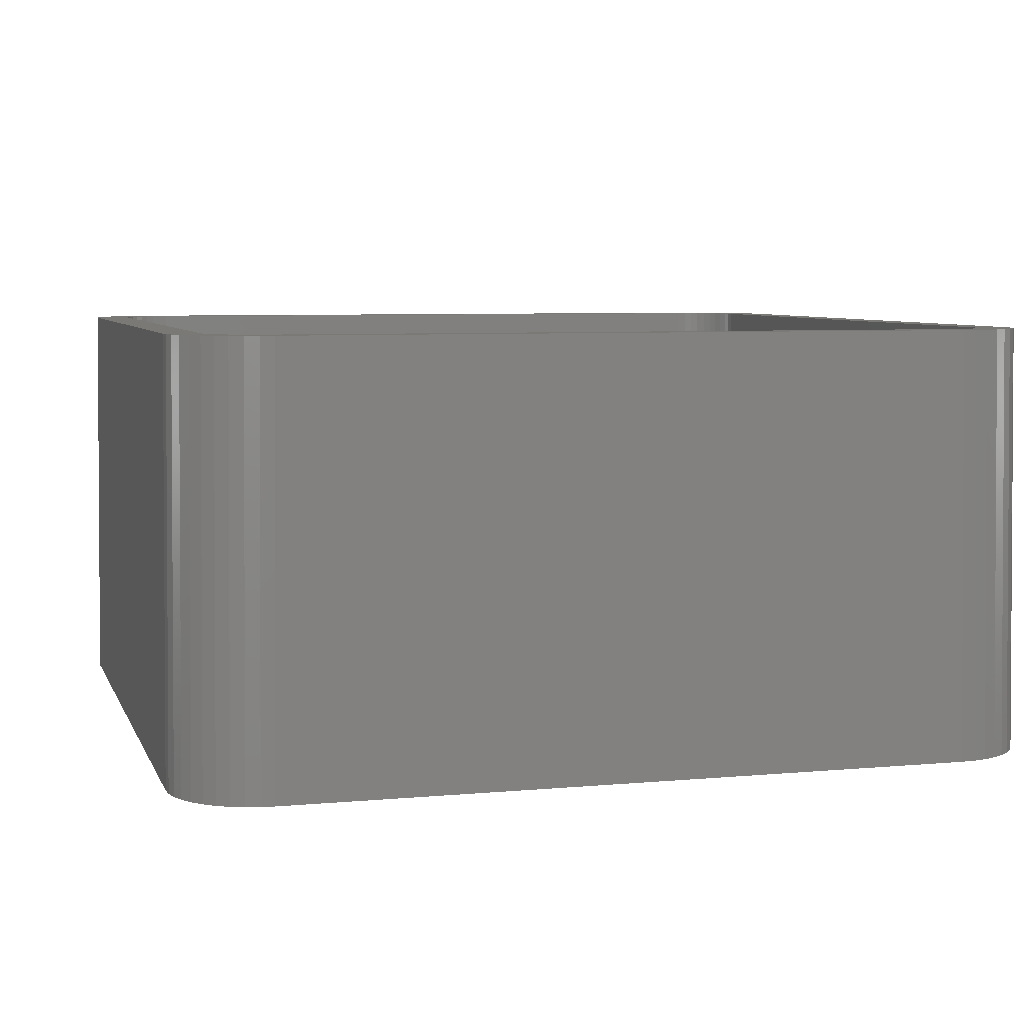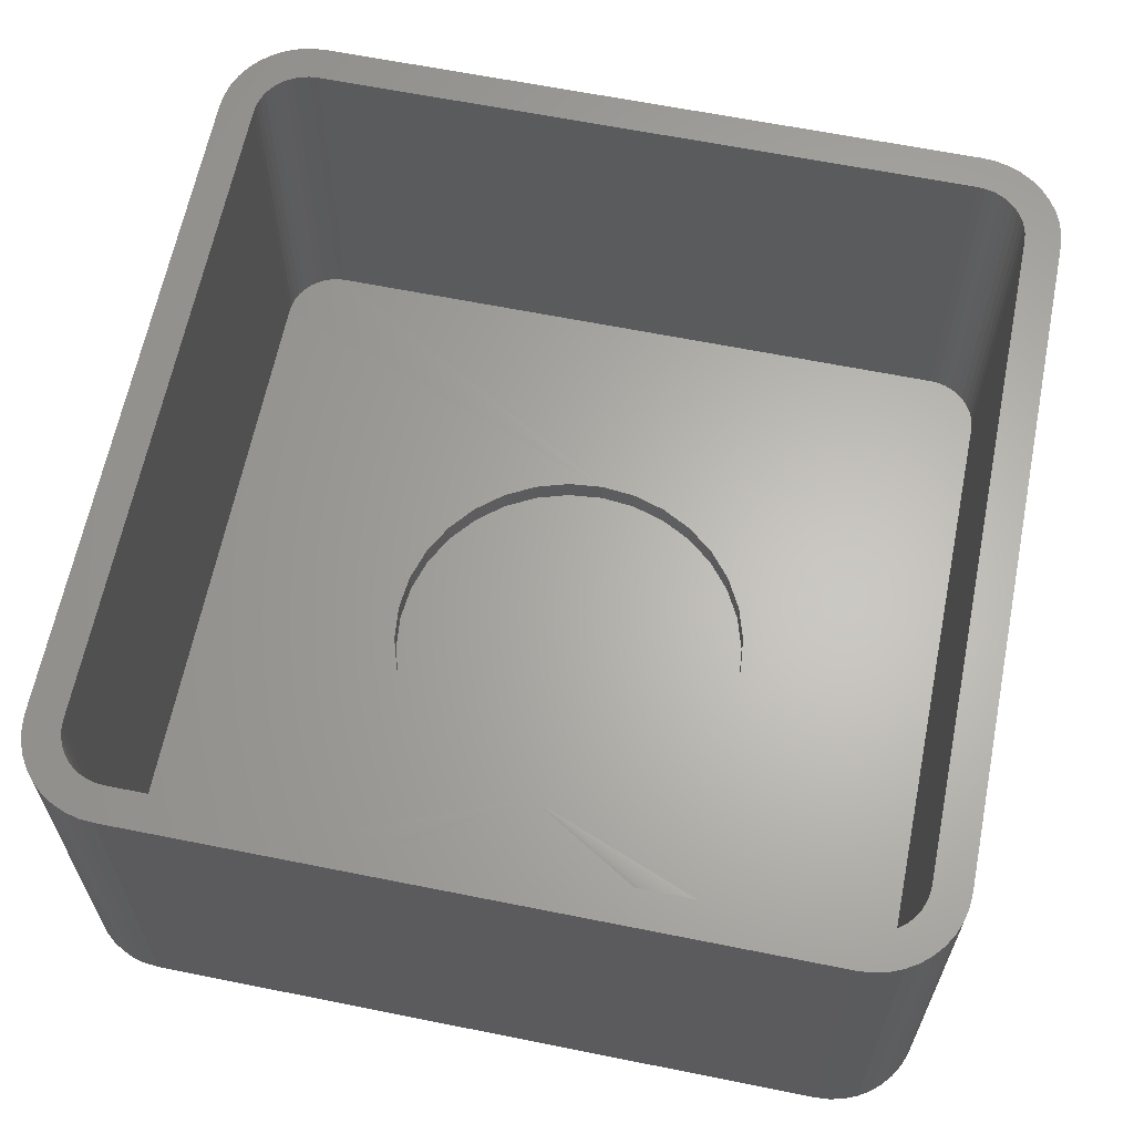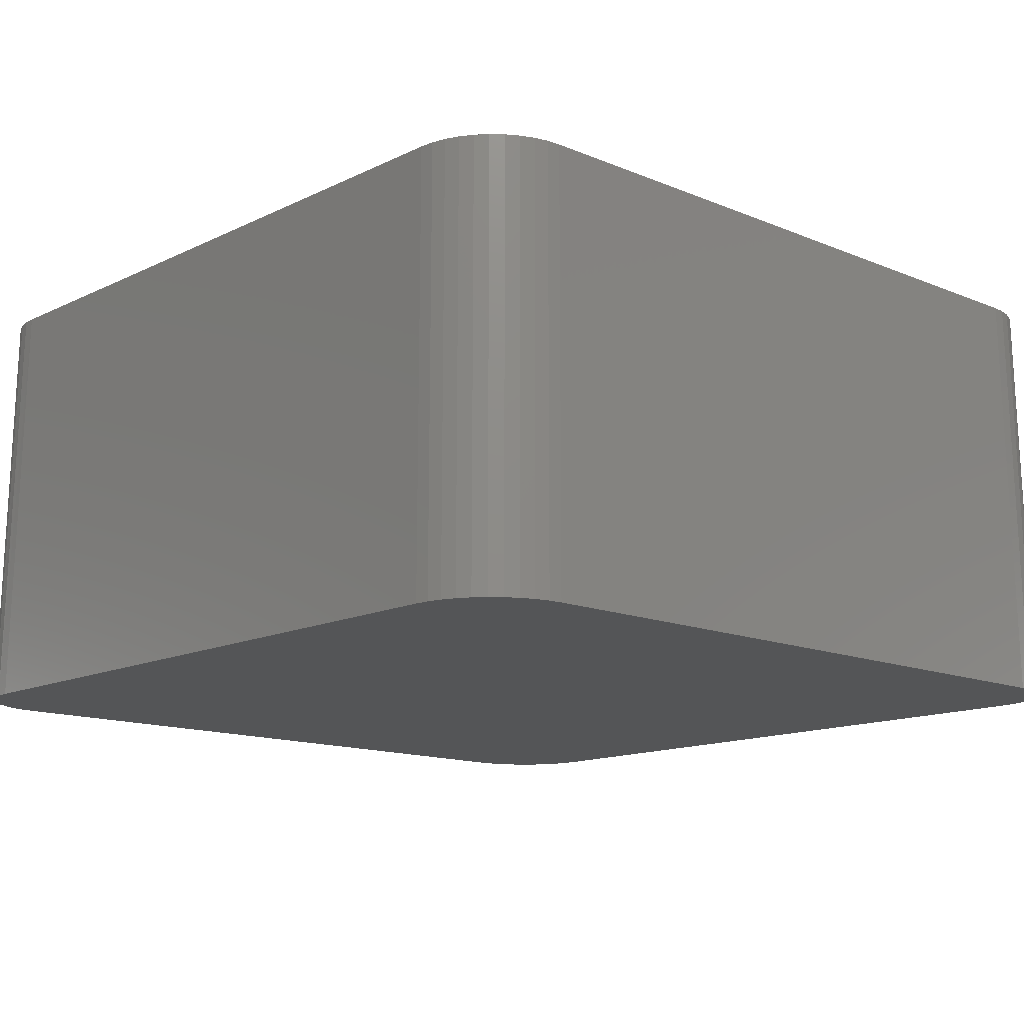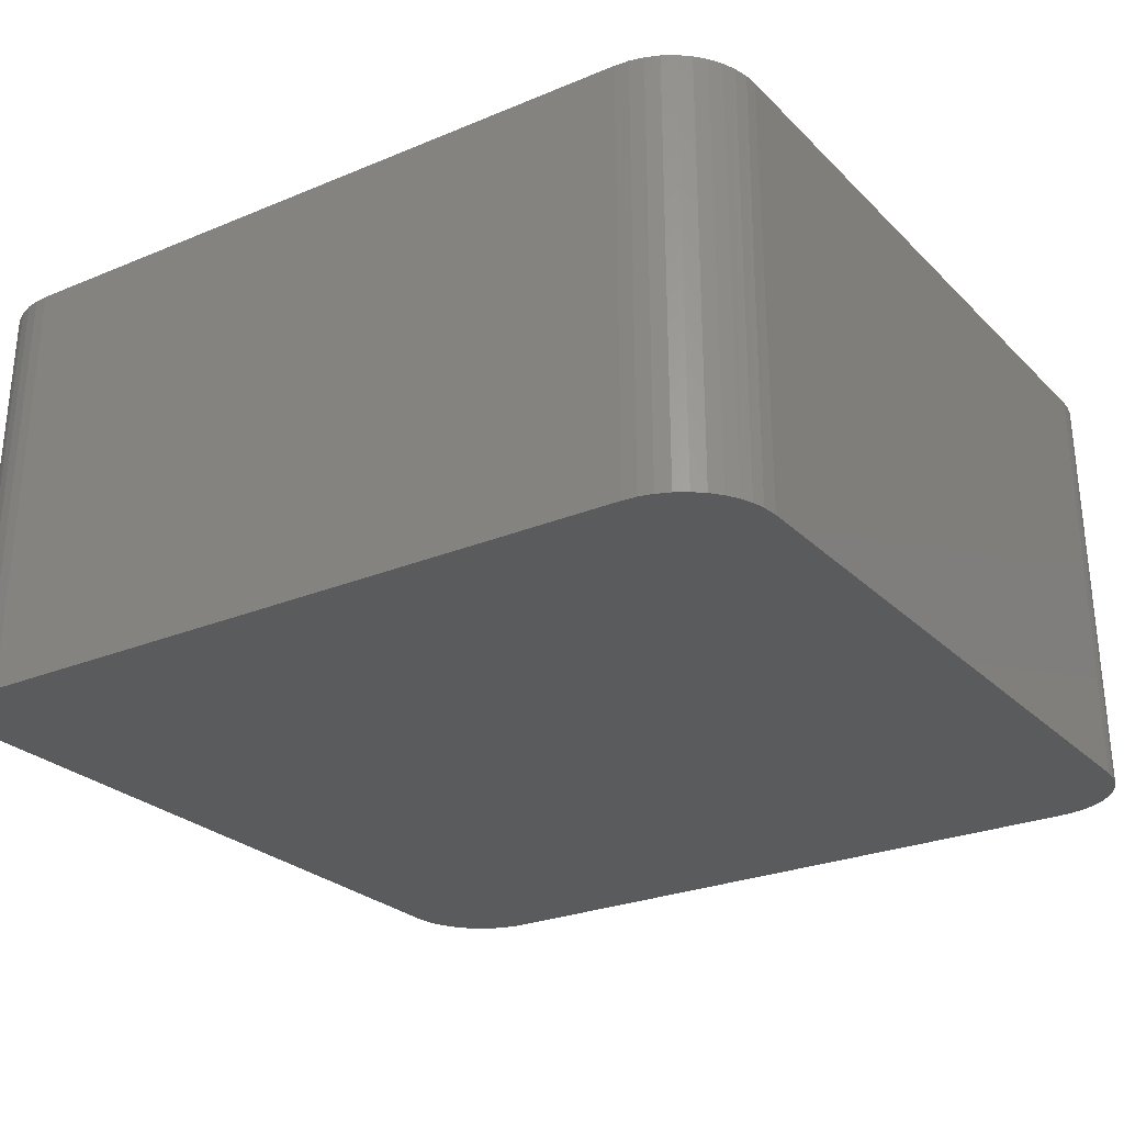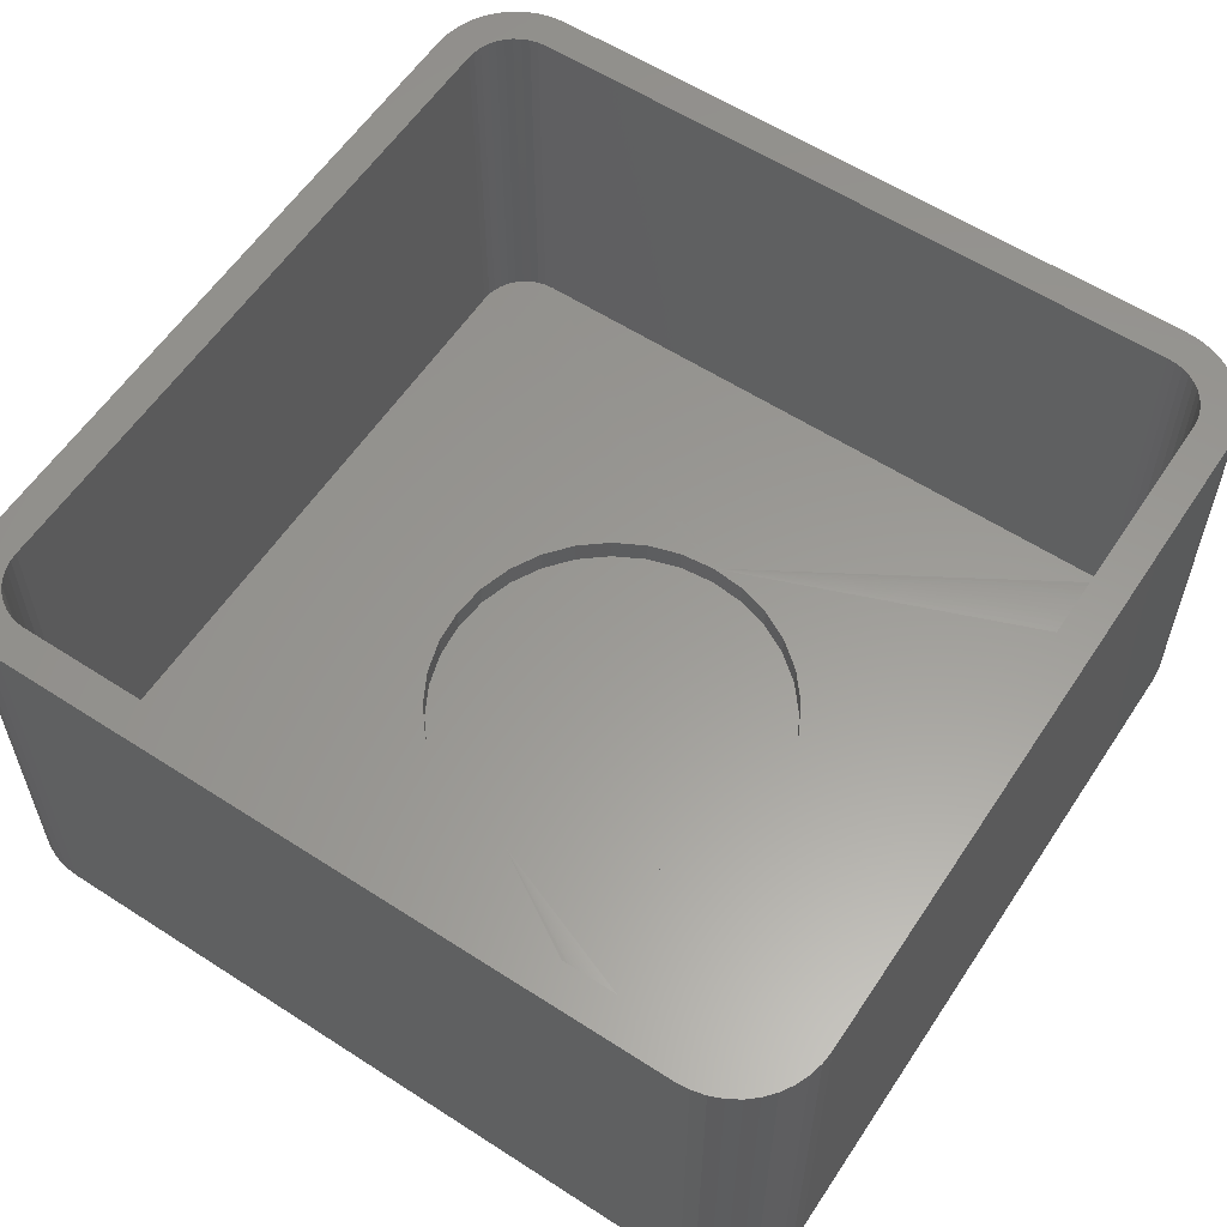
<metadata>
{"format":"stl","ext":"stl","renderer":"f3d","projection":"perspective","resolution":1024,"background":"white","views":[{"elev":6.3,"azim":74.5,"up":"+Z"},{"elev":64.3,"azim":11.4,"up":"+Z"},{"elev":-13.6,"azim":47.1,"up":"+Z"},{"elev":-25.9,"azim":-56.4,"up":"+Z"},{"elev":59.5,"azim":-146.5,"up":"+Z"}]}
</metadata>
<code>
# stl→obj: 240 verts, 476 faces
v -0.3011 0.348 0.03125
v -0.3084 0.3474 0.03133
v -0.3156 0.3457 0.0314
v 0.3011 0.348 0.03125
v 0.3154 0.3457 0.03125
v 0.3084 0.3474 0.03125
v 0.3011 -0.348 0.03125
v 0.3084 -0.3474 0.03133
v 0.3156 -0.3457 0.0314
v 0.001727 -0.1658 0.03125
v -0.3011 -0.348 0.03125
v 0.001727 0.1658 0.03125
v -0.3224 0.3428 0.03145
v -0.3287 0.339 0.03148
v -0.3343 0.3342 0.03149
v -0.3391 0.3286 0.03148
v -0.3429 0.3222 0.03145
v -0.3457 0.3154 0.0314
v -0.3474 0.3084 0.03133
v -0.348 0.3011 0.03125
v 0.348 0.3011 0.03125
v 0.3474 0.3084 0.03125
v 0.3457 0.3156 0.03125
v 0.3428 0.3224 0.03125
v 0.339 0.3287 0.03125
v 0.3342 0.3343 0.03125
v 0.3286 0.3391 0.03125
v 0.3222 0.3429 0.03125
v 0.03407 0.1626 0.03125
v 0.06517 0.1532 0.03125
v 0.09383 0.1378 0.03125
v 0.119 0.1172 0.03125
v 0.1396 0.09211 0.03125
v 0.1549 0.06344 0.03125
v 0.1643 0.03234 0.03125
v 0.348 -0.3011 0.03125
v -0.348 -0.3011 0.03125
v -0.3474 -0.3084 0.03133
v -0.03062 -0.1626 0.03125
v -0.06172 -0.1532 0.03125
v -0.09038 -0.1378 0.03125
v -0.1155 -0.1172 0.03125
v -0.1361 -0.09211 0.03125
v -0.1514 -0.06344 0.03125
v -0.1609 -0.03234 0.03125
v -0.1641 9.393e-17 0.03125
v -0.1609 0.03234 0.03125
v -0.1514 0.06344 0.03125
v -0.1361 0.09211 0.03125
v -0.1155 0.1172 0.03125
v -0.09038 0.1378 0.03125
v -0.06172 0.1532 0.03125
v -0.03062 0.1626 0.03125
v -0.3457 -0.3156 0.0314
v -0.3428 -0.3224 0.03145
v -0.339 -0.3287 0.03148
v -0.3342 -0.3343 0.03149
v -0.3286 -0.3391 0.03148
v -0.3222 -0.3429 0.03145
v -0.3154 -0.3457 0.0314
v -0.3084 -0.3474 0.03133
v 0.1675 0 0.03125
v 0.1643 -0.03234 0.03125
v 0.1549 -0.06344 0.03125
v 0.1396 -0.09211 0.03125
v 0.119 -0.1172 0.03125
v 0.09383 -0.1378 0.03125
v 0.06517 -0.1532 0.03125
v 0.03407 -0.1626 0.03125
v 0.3224 -0.3428 0.03145
v 0.3287 -0.339 0.03148
v 0.3343 -0.3342 0.03149
v 0.3391 -0.3286 0.03148
v 0.3429 -0.3222 0.03145
v 0.3457 -0.3154 0.0314
v 0.3474 -0.3084 0.03133
v 0.001727 -0.1658 0.007812
v 0.03407 -0.1626 0.007812
v 0.06517 -0.1532 0.007812
v 0.09383 -0.1378 0.007812
v 0.119 -0.1172 0.007812
v 0.1396 -0.09211 0.007812
v 0.1549 -0.06344 0.007812
v 0.1643 -0.03234 0.007812
v 0.1675 0 0.007812
v -0.03062 -0.1626 0.007812
v -0.06172 -0.1532 0.007812
v -0.09038 -0.1378 0.007812
v -0.1155 -0.1172 0.007812
v -0.1361 -0.09211 0.007812
v -0.1514 -0.06344 0.007812
v -0.1609 -0.03234 0.007812
v -0.1641 9.393e-17 0.007812
v 0.001727 0.1658 0.007812
v -0.03062 0.1626 0.007812
v -0.06172 0.1532 0.007812
v -0.09038 0.1378 0.007812
v -0.1155 0.1172 0.007812
v -0.1361 0.09211 0.007812
v -0.1514 0.06344 0.007812
v -0.1609 0.03234 0.007812
v 0.03407 0.1626 0.007812
v 0.06517 0.1532 0.007812
v 0.09383 0.1378 0.007812
v 0.119 0.1172 0.007812
v 0.1396 0.09211 0.007812
v 0.1549 0.06344 0.007812
v 0.1643 0.03234 0.007812
v -0.375 0.2969 0.375
v -0.3432 0.3041 0.375
v -0.3741 0.3086 0.375
v -0.3437 0.2969 0.375
v 0.375 -0.2969 0.375
v 0.3432 -0.3041 0.375
v 0.3741 -0.3086 0.375
v 0.3437 -0.2969 0.375
v -0.3245 0.3348 0.375
v -0.3667 0.332 0.375
v -0.3301 0.33 0.375
v -0.3349 0.3243 0.375
v -0.3713 0.3206 0.375
v -0.3387 0.318 0.375
v -0.3415 0.3112 0.375
v -0.3432 -0.3042 0.375
v -0.374 -0.3091 0.375
v -0.3414 -0.3114 0.375
v -0.3712 -0.3211 0.375
v -0.3386 -0.3182 0.375
v -0.3348 -0.3245 0.375
v -0.3664 -0.3325 0.375
v -0.33 -0.3301 0.375
v -0.3243 -0.3349 0.375
v 0.3664 0.3325 0.375
v 0.3243 0.3349 0.375
v 0.33 0.3301 0.375
v 0.3348 0.3245 0.375
v 0.3712 0.3211 0.375
v 0.3386 0.3182 0.375
v 0.3414 0.3114 0.375
v 0.374 0.3091 0.375
v 0.3432 0.3042 0.375
v 0.3415 -0.3112 0.375
v 0.3713 -0.3206 0.375
v 0.3387 -0.318 0.375
v 0.3349 -0.3243 0.375
v 0.3667 -0.332 0.375
v 0.3301 -0.33 0.375
v 0.3245 -0.3348 0.375
v 0.3437 0.2969 0.375
v 0.375 0.2969 0.375
v 0.2969 0.3437 0.375
v 0.3041 0.3432 0.375
v 0.3519 0.3523 0.375
v 0.3425 0.3603 0.375
v 0.332 0.3667 0.375
v 0.3206 0.3713 0.375
v 0.3086 0.3741 0.375
v 0.2969 0.375 0.375
v -0.2969 0.375 0.375
v -0.2969 0.3437 0.375
v -0.3211 0.3712 0.375
v -0.3325 0.3664 0.375
v -0.343 0.36 0.375
v -0.3523 0.3519 0.375
v -0.3603 0.3425 0.375
v -0.3042 0.3432 0.375
v 0.2969 -0.375 0.375
v 0.3091 -0.374 0.375
v 0.3211 -0.3712 0.375
v 0.2969 -0.3437 0.375
v -0.2969 -0.3437 0.375
v -0.2969 -0.375 0.375
v -0.375 -0.2969 0.375
v -0.3437 -0.2969 0.375
v -0.3041 -0.3432 0.375
v -0.3519 -0.3523 0.375
v -0.3425 -0.3603 0.375
v -0.332 -0.3667 0.375
v -0.3206 -0.3713 0.375
v -0.3086 -0.3741 0.375
v 0.3325 -0.3664 0.375
v 0.343 -0.36 0.375
v 0.3523 -0.3519 0.375
v 0.3042 -0.3432 0.375
v -0.3182 0.3386 0.375
v -0.3114 0.3414 0.375
v -0.36 -0.343 0.375
v -0.3112 -0.3415 0.375
v -0.318 -0.3387 0.375
v 0.36 0.343 0.375
v 0.3112 0.3415 0.375
v 0.318 0.3387 0.375
v 0.3603 -0.3425 0.375
v 0.3182 -0.3386 0.375
v 0.3114 -0.3414 0.375
v -0.3091 0.374 0.375
v 0.3366 0.3713 0
v -0.3371 0.371 0
v 0.3252 0.3759 0
v -0.3476 0.3646 0
v 0.3471 0.3649 0
v -0.3569 0.3565 0
v 0.3565 0.3569 0
v -0.3649 0.3471 0
v 0.3646 0.3476 0
v 0.3569 -0.3565 0
v -0.3565 -0.3569 0
v 0.3649 -0.3471 0
v -0.3471 -0.3649 0
v 0.3476 -0.3646 0
v -0.3366 -0.3713 0
v 0.3371 -0.371 0
v -0.3265 -0.3755 0
v -0.3257 0.3758 0
v -0.3137 0.3786 0
v -0.3015 0.3796 0
v 0.3015 0.3796 0
v 0.3132 0.3787 0
v 0.3257 -0.3758 0
v 0.3137 -0.3786 0
v 0.3015 -0.3796 0
v -0.3015 -0.3796 0
v -0.3159 -0.3783 0
v -0.3646 -0.3476 0
v -0.371 -0.3371 0
v 0.3713 -0.3366 0
v -0.3758 -0.3257 0
v 0.3759 -0.3252 0
v -0.3786 -0.3137 0
v 0.3787 -0.3132 0
v -0.3796 -0.3015 0
v 0.3796 -0.3015 0
v -0.3796 0.3015 0
v 0.3796 0.3015 0
v -0.3787 0.3132 0
v 0.3786 0.3137 0
v -0.3759 0.3252 0
v 0.3758 0.3257 0
v -0.3713 0.3366 0
v 0.371 0.3371 0
f 1 2 3
f 4 5 6
f 7 8 9
f 7 9 10
f 7 10 11
f 12 4 1
f 12 1 3
f 12 3 13
f 12 13 14
f 12 14 15
f 12 15 16
f 12 16 17
f 12 17 18
f 12 18 19
f 12 19 20
f 21 22 23
f 21 23 24
f 21 24 25
f 21 25 26
f 21 26 27
f 21 27 28
f 21 28 5
f 21 5 4
f 21 4 12
f 21 12 29
f 21 29 30
f 21 30 31
f 21 31 32
f 21 32 33
f 21 33 34
f 21 34 35
f 21 35 36
f 37 38 10
f 37 10 39
f 37 39 40
f 37 40 41
f 37 41 42
f 37 42 43
f 37 43 44
f 37 44 45
f 37 45 46
f 37 46 47
f 20 37 47
f 20 47 48
f 20 48 49
f 20 49 50
f 20 50 51
f 20 51 52
f 20 52 53
f 20 53 12
f 10 38 54
f 10 54 55
f 10 55 56
f 10 56 57
f 10 57 58
f 10 58 59
f 10 59 60
f 10 60 61
f 10 61 11
f 36 35 62
f 36 62 63
f 36 63 64
f 36 64 65
f 36 65 66
f 36 66 67
f 36 67 68
f 36 68 69
f 36 69 10
f 10 9 70
f 10 70 71
f 10 71 72
f 10 72 73
f 10 73 74
f 10 74 75
f 10 75 76
f 10 76 36
f 77 69 78
f 78 69 68
f 78 68 79
f 79 68 67
f 79 67 80
f 80 67 66
f 80 66 81
f 81 66 65
f 81 65 82
f 82 65 64
f 82 64 83
f 83 64 63
f 83 63 84
f 84 63 62
f 84 62 85
f 69 77 10
f 10 77 86
f 10 86 39
f 39 86 87
f 39 87 40
f 40 87 88
f 40 88 41
f 41 88 89
f 41 89 42
f 42 89 90
f 42 90 43
f 43 90 91
f 43 91 44
f 44 91 92
f 44 92 45
f 45 92 93
f 45 93 46
f 94 53 95
f 95 53 52
f 95 52 96
f 96 52 51
f 96 51 97
f 97 51 50
f 97 50 98
f 98 50 49
f 98 49 99
f 99 49 48
f 99 48 100
f 100 48 47
f 100 47 101
f 101 47 46
f 101 46 93
f 53 94 12
f 12 94 102
f 12 102 29
f 29 102 103
f 29 103 30
f 30 103 104
f 30 104 31
f 31 104 105
f 31 105 32
f 32 105 106
f 32 106 33
f 33 106 107
f 33 107 34
f 34 107 108
f 34 108 35
f 35 108 85
f 35 85 62
f 95 102 94
f 102 95 96
f 102 96 103
f 79 86 78
f 78 86 77
f 103 96 104
f 104 96 97
f 104 97 105
f 105 97 98
f 105 98 106
f 106 98 99
f 106 99 107
f 107 99 100
f 107 100 108
f 108 100 101
f 108 101 85
f 85 101 93
f 85 93 84
f 84 93 92
f 84 92 83
f 83 92 91
f 83 91 82
f 82 91 90
f 82 90 81
f 81 90 89
f 81 89 80
f 80 89 88
f 80 88 79
f 79 88 87
f 79 87 86
f 109 110 111
f 109 112 110
f 113 114 115
f 113 116 114
f 117 118 119
f 120 119 118
f 118 121 120
f 120 121 122
f 123 122 121
f 121 111 123
f 110 123 111
f 124 125 126
f 126 125 127
f 127 128 126
f 129 128 127
f 127 130 129
f 131 129 130
f 131 130 132
f 133 134 135
f 133 135 136
f 133 136 137
f 136 138 137
f 137 138 139
f 137 139 140
f 140 139 141
f 114 142 115
f 143 115 142
f 143 142 144
f 143 144 145
f 143 145 146
f 146 145 147
f 146 147 148
f 149 116 113
f 149 113 150
f 149 150 140
f 149 140 141
f 151 152 153
f 151 153 154
f 151 154 155
f 151 155 156
f 151 156 157
f 151 157 158
f 151 158 159
f 151 159 160
f 160 161 162
f 160 162 163
f 160 163 164
f 160 164 165
f 160 165 166
f 167 168 169
f 167 169 170
f 167 170 171
f 167 171 172
f 173 125 124
f 173 124 174
f 173 174 112
f 173 112 109
f 171 175 176
f 171 176 177
f 171 177 178
f 171 178 179
f 171 179 180
f 171 180 172
f 170 169 181
f 170 181 182
f 170 182 183
f 170 183 184
f 165 118 117
f 165 117 185
f 165 185 186
f 165 186 166
f 187 176 175
f 187 175 188
f 187 188 189
f 187 189 132
f 187 132 130
f 190 153 152
f 190 152 191
f 190 191 192
f 190 192 134
f 190 134 133
f 193 146 148
f 193 148 194
f 193 194 195
f 193 195 184
f 193 184 183
f 160 159 161
f 161 159 196
f 15 120 16
f 16 120 122
f 16 122 17
f 17 122 123
f 17 123 18
f 18 123 110
f 18 110 19
f 19 110 112
f 19 112 20
f 120 15 119
f 119 15 14
f 119 14 117
f 117 14 13
f 117 13 185
f 185 13 3
f 185 3 186
f 186 3 2
f 186 2 166
f 166 2 1
f 166 1 160
f 37 20 174
f 174 20 112
f 57 132 58
f 58 132 189
f 58 189 59
f 59 189 188
f 59 188 60
f 60 188 175
f 60 175 61
f 61 175 171
f 61 171 11
f 132 57 131
f 131 57 56
f 131 56 129
f 129 56 55
f 129 55 128
f 128 55 54
f 128 54 126
f 126 54 38
f 126 38 124
f 124 38 37
f 124 37 174
f 7 11 170
f 170 11 171
f 72 145 73
f 73 145 144
f 73 144 74
f 74 144 142
f 74 142 75
f 75 142 114
f 75 114 76
f 76 114 116
f 76 116 36
f 145 72 147
f 147 72 71
f 147 71 148
f 148 71 70
f 148 70 194
f 194 70 9
f 194 9 195
f 195 9 8
f 195 8 184
f 184 8 7
f 184 7 170
f 4 151 1
f 1 151 160
f 36 116 21
f 21 116 149
f 26 134 27
f 27 134 192
f 27 192 28
f 28 192 191
f 28 191 5
f 5 191 152
f 5 152 6
f 6 152 151
f 6 151 4
f 134 26 135
f 135 26 25
f 135 25 136
f 136 25 24
f 136 24 138
f 138 24 23
f 138 23 139
f 139 23 22
f 139 22 141
f 141 22 21
f 141 21 149
f 197 198 199
f 200 198 197
f 201 200 197
f 202 200 201
f 203 202 201
f 204 202 203
f 205 204 203
f 206 207 208
f 209 207 206
f 210 209 206
f 211 209 210
f 212 211 210
f 213 211 212
f 214 215 216
f 214 216 217
f 214 217 218
f 214 218 199
f 214 199 198
f 219 220 221
f 219 221 222
f 219 222 223
f 219 223 213
f 219 213 212
f 207 224 208
f 208 224 225
f 208 225 226
f 226 225 227
f 226 227 228
f 228 227 229
f 228 229 230
f 230 229 231
f 230 231 232
f 232 231 233
f 232 233 234
f 234 233 235
f 234 235 236
f 236 235 237
f 236 237 238
f 238 237 239
f 238 239 240
f 240 239 204
f 240 204 205
f 232 234 113
f 113 234 150
f 217 216 158
f 158 216 159
f 217 158 218
f 218 158 157
f 218 157 199
f 199 157 156
f 199 156 197
f 197 156 155
f 197 155 201
f 201 155 154
f 201 154 203
f 203 154 153
f 203 153 205
f 205 153 190
f 205 190 240
f 240 190 133
f 240 133 238
f 238 133 137
f 238 137 236
f 236 137 140
f 236 140 234
f 234 140 150
f 221 167 222
f 222 167 172
f 232 113 230
f 230 113 115
f 230 115 228
f 228 115 143
f 228 143 226
f 226 143 146
f 226 146 208
f 208 146 193
f 208 193 206
f 206 193 183
f 206 183 210
f 210 183 182
f 210 182 212
f 212 182 181
f 212 181 219
f 219 181 169
f 219 169 220
f 220 169 168
f 220 168 221
f 221 168 167
f 231 173 233
f 233 173 109
f 222 172 223
f 223 172 180
f 223 180 213
f 213 180 179
f 213 179 211
f 211 179 178
f 211 178 209
f 209 178 177
f 209 177 207
f 207 177 176
f 207 176 224
f 224 176 187
f 224 187 225
f 225 187 130
f 225 130 227
f 227 130 127
f 227 127 229
f 229 127 125
f 229 125 231
f 231 125 173
f 233 109 235
f 235 109 111
f 235 111 237
f 237 111 121
f 237 121 239
f 239 121 118
f 239 118 204
f 204 118 165
f 204 165 202
f 202 165 164
f 202 164 200
f 200 164 163
f 200 163 198
f 198 163 162
f 198 162 214
f 214 162 161
f 214 161 215
f 215 161 196
f 215 196 216
f 216 196 159

</code>
